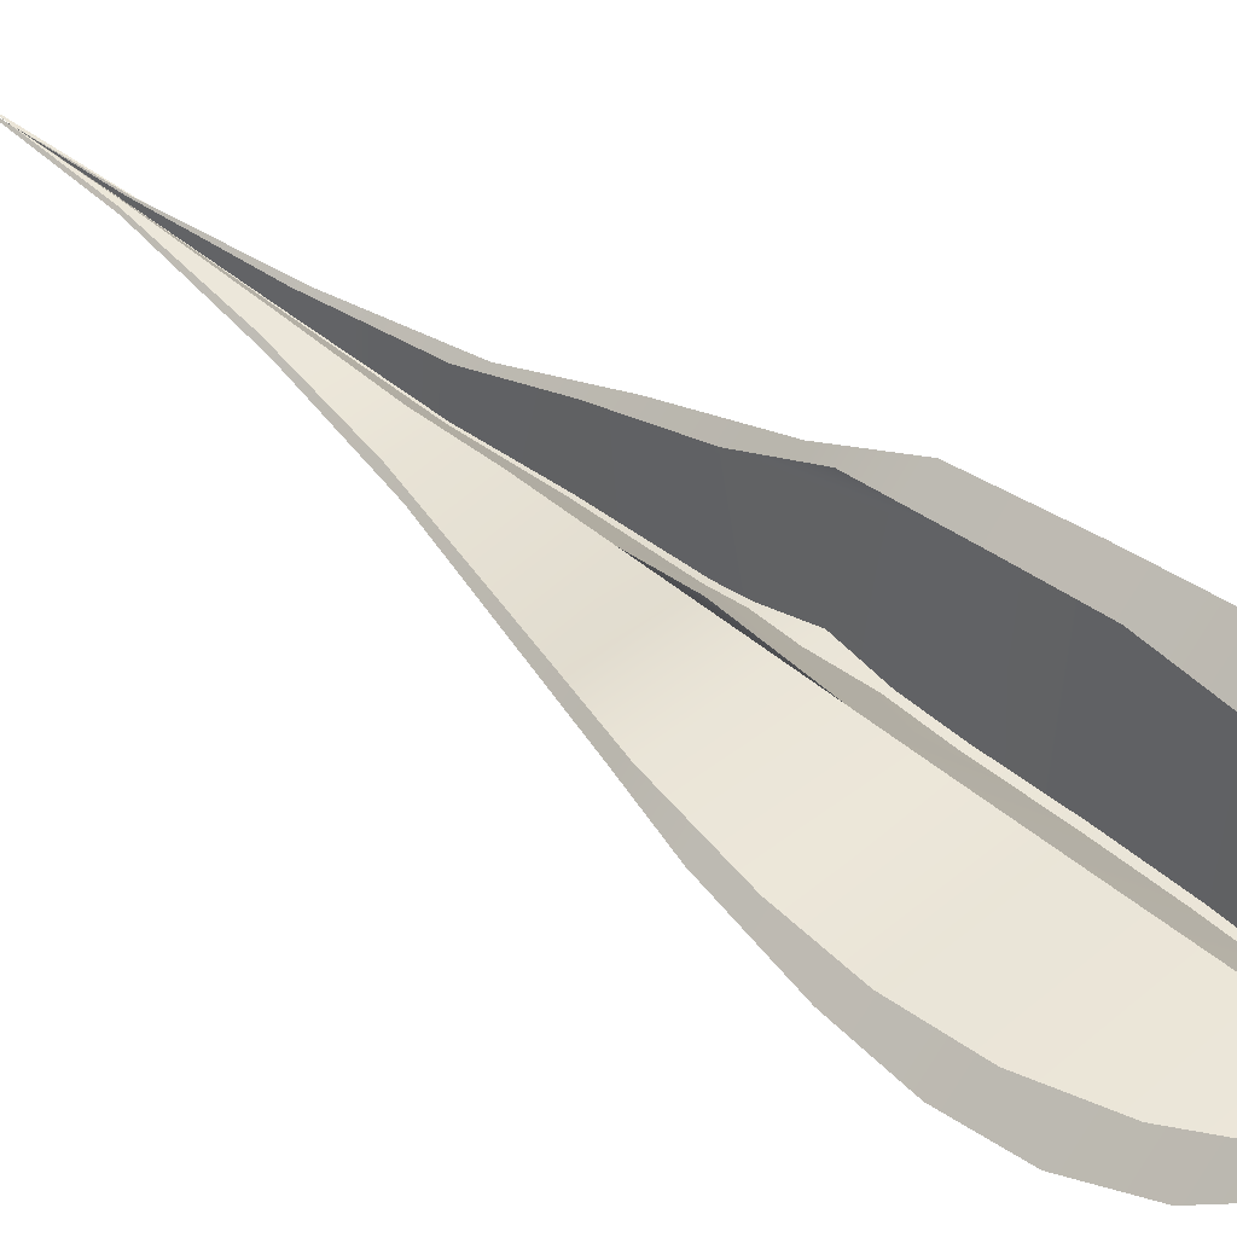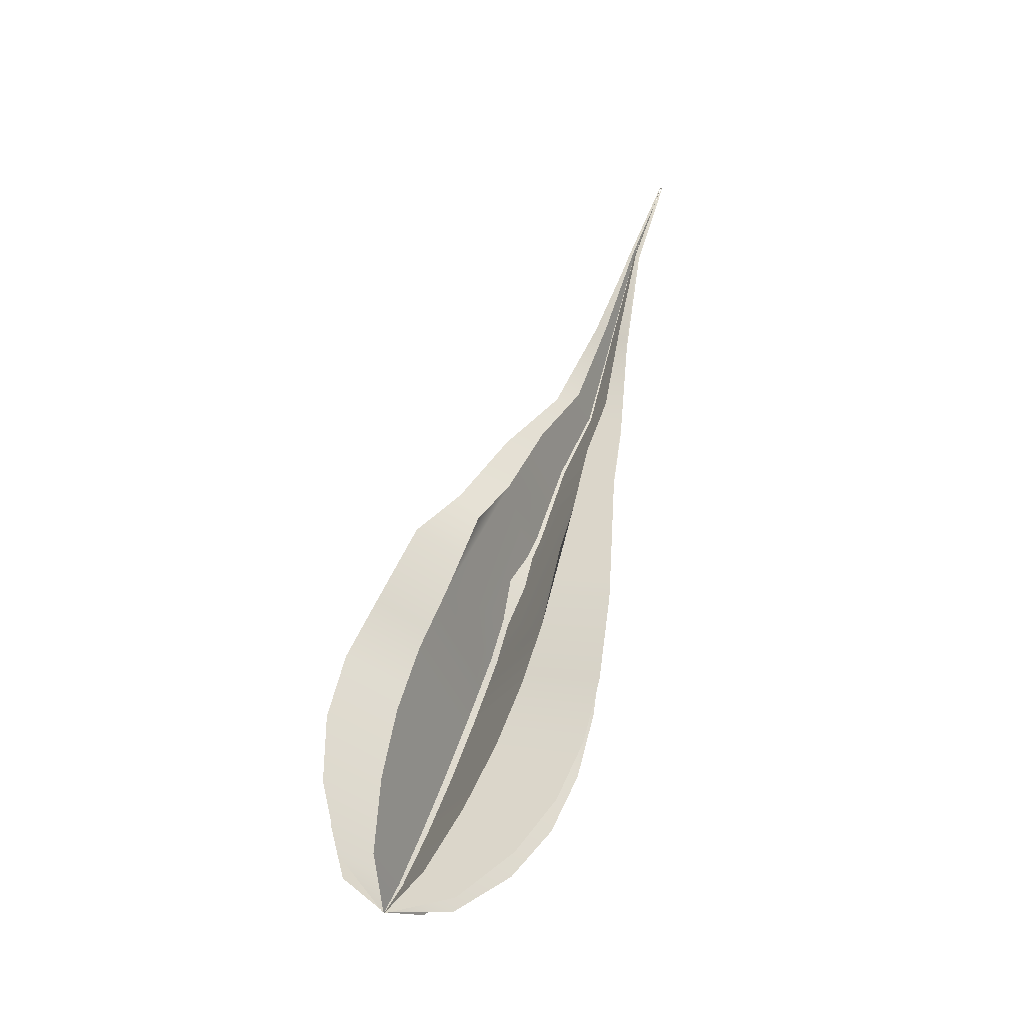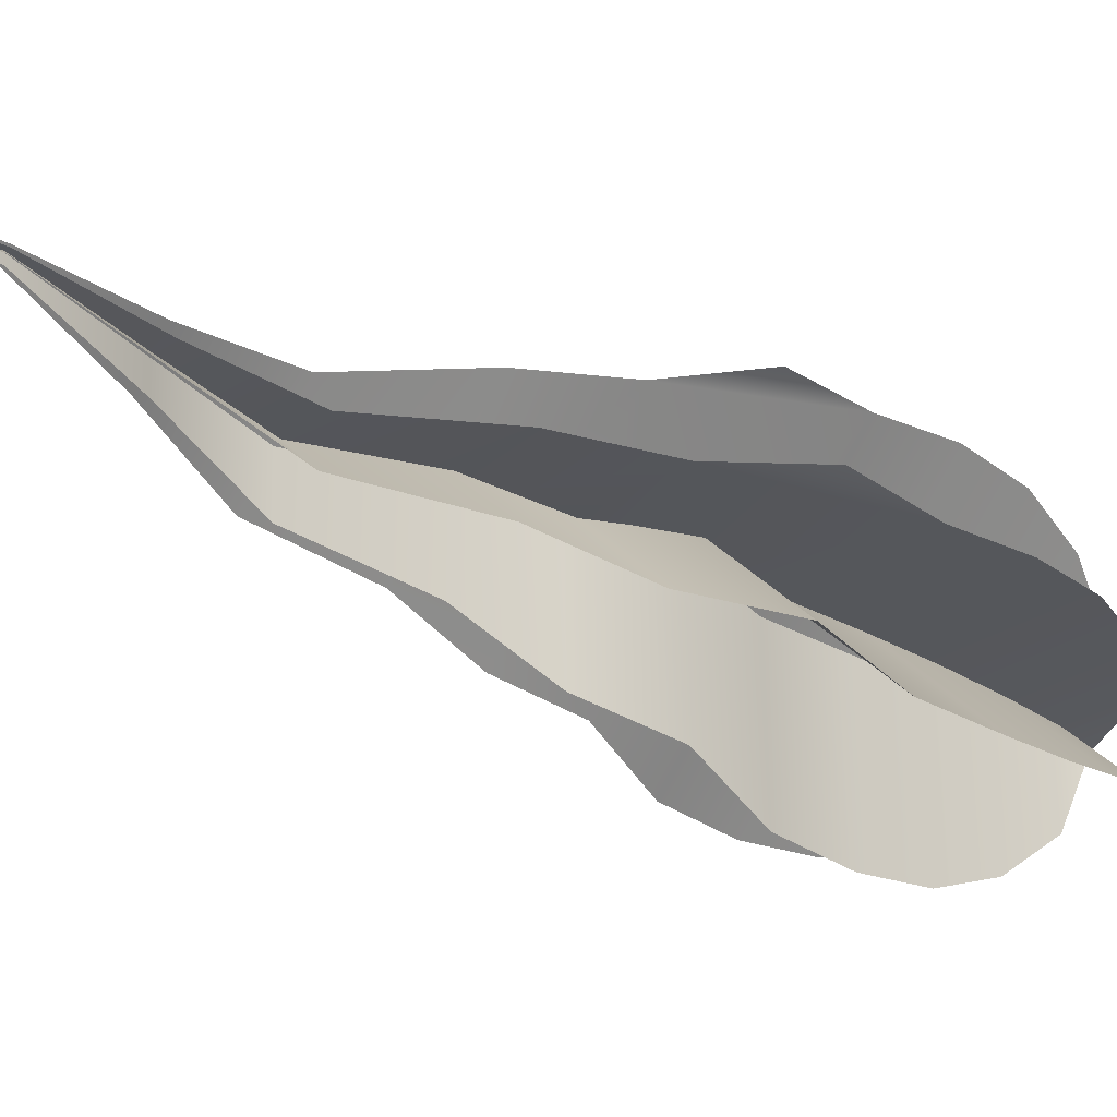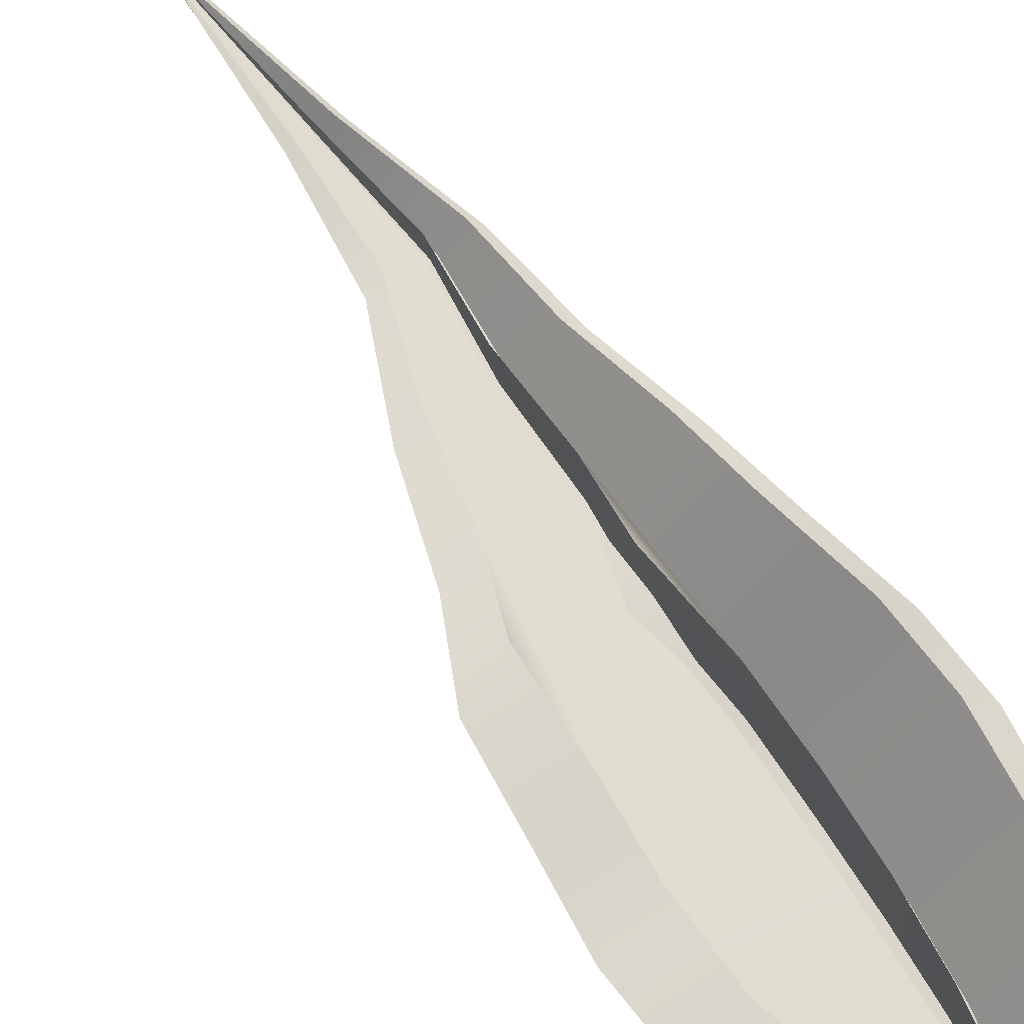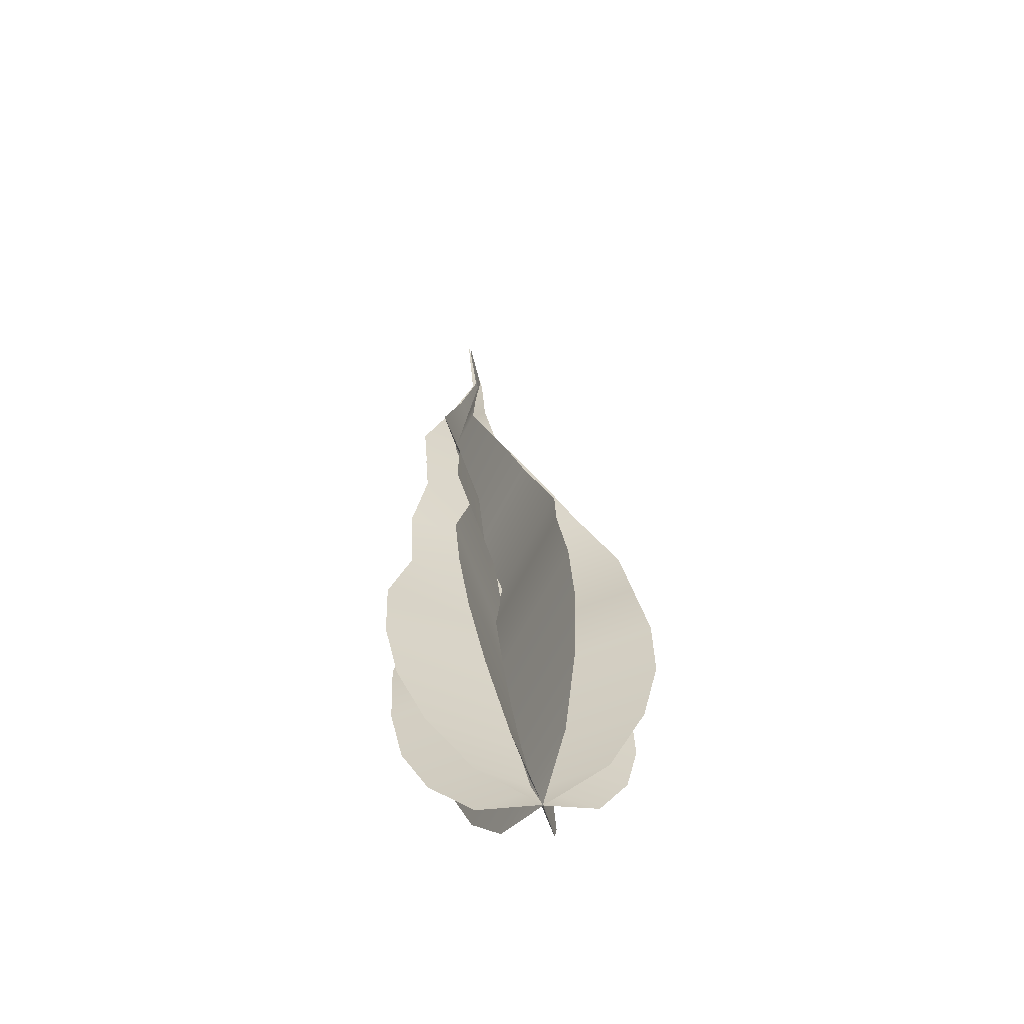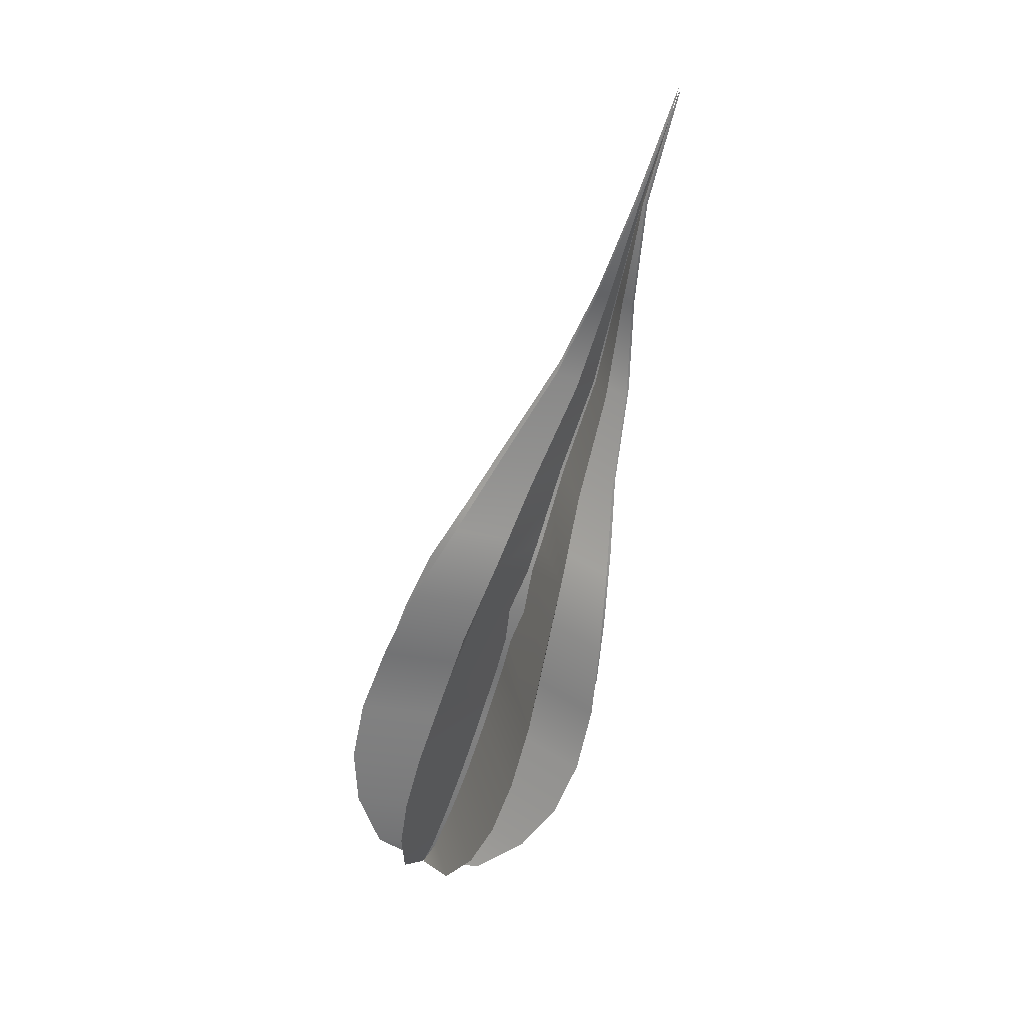
<metadata>
{"format":"obj","ext":"obj","renderer":"f3d","projection":"perspective","resolution":1024,"background":"white","views":[{"elev":14.7,"azim":124.5,"up":"+Y"},{"elev":-44.7,"azim":133.4,"up":"+Z"},{"elev":6.0,"azim":45.3,"up":"+Y"},{"elev":43.1,"azim":139.5,"up":"+Y"},{"elev":-38.7,"azim":-3.6,"up":"+Z"},{"elev":11.3,"azim":142.5,"up":"+Z"}]}
</metadata>
<code>
o Flame6b_BezierCurve.017
v 1.302 2.331 2.469
v 1.3 2.328 2.472
v 1.299 2.327 2.476
v 1.298 2.327 2.48
v 1.297 2.329 2.484
v 1.297 2.331 2.488
v 1.298 2.334 2.493
v 1.297 2.336 2.497
v 1.297 2.34 2.502
v 1.296 2.342 2.508
v 1.298 2.347 2.513
v 1.299 2.351 2.519
v 1.298 2.354 2.526
v 1.303 2.335 2.47
v 1.304 2.339 2.472
v 1.304 2.342 2.475
v 1.303 2.344 2.479
v 1.303 2.345 2.484
v 1.303 2.347 2.489
v 1.301 2.346 2.494
v 1.3 2.347 2.5
v 1.298 2.347 2.506
v 1.299 2.349 2.512
v 1.299 2.351 2.519
v 1.302 2.331 2.469
v 1.298 2.333 2.47
v 1.296 2.335 2.473
v 1.294 2.337 2.476
v 1.293 2.339 2.48
v 1.293 2.341 2.484
v 1.295 2.343 2.489
v 1.295 2.343 2.494
v 1.295 2.345 2.5
v 1.295 2.346 2.506
v 1.297 2.348 2.512
v 1.299 2.351 2.519
v 1.298 2.354 2.526
v 1.306 2.331 2.472
v 1.308 2.331 2.476
v 1.309 2.332 2.48
v 1.309 2.334 2.484
v 1.308 2.335 2.488
v 1.308 2.338 2.492
v 1.305 2.34 2.497
v 1.303 2.342 2.502
v 1.3 2.344 2.508
v 1.299 2.347 2.513
v 1.299 2.351 2.519
v 1.302 2.331 2.469
v 1.303 2.328 2.472
v 1.304 2.327 2.477
v 1.304 2.327 2.481
v 1.304 2.328 2.485
v 1.303 2.33 2.489
v 1.303 2.334 2.494
v 1.302 2.336 2.498
v 1.301 2.339 2.503
v 1.298 2.342 2.508
v 1.299 2.347 2.513
v 1.299 2.351 2.519
v 1.298 2.354 2.526
v 1.3 2.335 2.47
v 1.299 2.338 2.472
v 1.298 2.341 2.475
v 1.297 2.343 2.479
v 1.297 2.344 2.483
v 1.298 2.346 2.488
v 1.297 2.346 2.494
v 1.297 2.347 2.499
v 1.296 2.347 2.506
v 1.298 2.349 2.512
v 1.299 2.351 2.519
v 1.302 2.331 2.469
v 1.298 2.33 2.471
v 1.295 2.331 2.475
v 1.294 2.332 2.478
v 1.293 2.333 2.482
v 1.293 2.335 2.486
v 1.294 2.338 2.491
v 1.294 2.339 2.496
v 1.295 2.342 2.501
v 1.295 2.344 2.507
v 1.297 2.347 2.513
v 1.299 2.351 2.519
v 1.298 2.354 2.526
v 1.306 2.334 2.471
v 1.308 2.336 2.474
v 1.309 2.338 2.477
v 1.309 2.34 2.481
v 1.308 2.341 2.485
v 1.308 2.344 2.49
v 1.305 2.344 2.495
v 1.303 2.345 2.501
v 1.3 2.346 2.507
v 1.299 2.348 2.513
v 1.299 2.351 2.519
g Flame6b_BezierCurve.017_None
f 18 20 7
f 46 47 35
f 68 67 55
f 90 92 79
f 3 2 15
f 2 1 14
f 15 2 14
f 15 16 3
f 16 17 4
f 3 16 4
f 18 19 20
f 17 18 5
f 5 4 17
f 7 6 18
f 6 5 18
f 9 8 20
f 8 7 20
f 11 10 22
f 10 9 22
f 24 13 12
f 12 11 23
f 11 22 23
f 22 9 21
f 23 24 12
f 20 21 9
f 27 26 38
f 26 25 38
f 38 39 27
f 39 40 28
f 40 41 29
f 42 43 31
f 43 44 31
f 40 29 28
f 41 42 29
f 28 27 39
f 31 30 42
f 30 29 42
f 33 32 44
f 32 31 44
f 35 34 46
f 34 33 46
f 48 37 36
f 36 35 47
f 44 45 33
f 45 46 33
f 47 48 36
f 49 50 62
f 50 51 62
f 51 52 64
f 52 53 65
f 53 54 66
f 54 55 66
f 55 56 68
f 56 57 68
f 57 58 70
f 58 59 70
f 70 59 71
f 60 61 72
f 59 60 71
f 60 72 71
f 66 55 67
f 70 69 57
f 69 68 57
f 52 65 64
f 64 63 51
f 63 62 51
f 66 65 53
f 75 74 87
f 74 73 86
f 87 74 86
f 87 88 75
f 88 89 76
f 75 88 76
f 90 91 92
f 89 90 77
f 77 76 89
f 79 78 90
f 78 77 90
f 81 80 92
f 80 79 92
f 83 82 94
f 82 81 94
f 96 85 84
f 84 83 95
f 83 94 95
f 94 81 93
f 95 96 84
f 92 93 81

</code>
